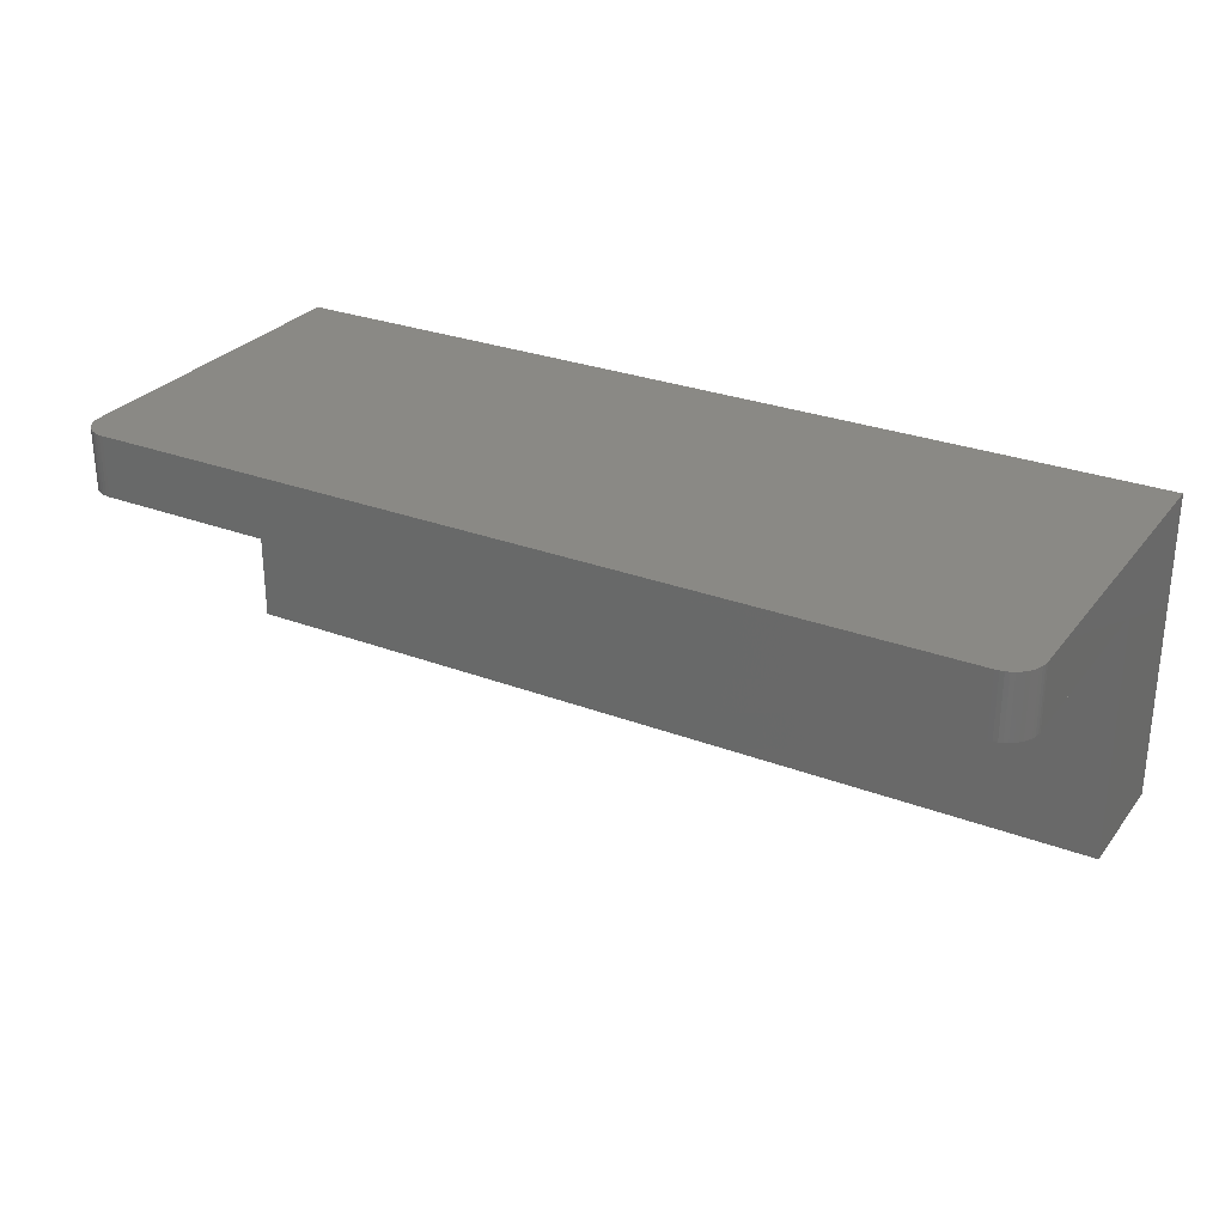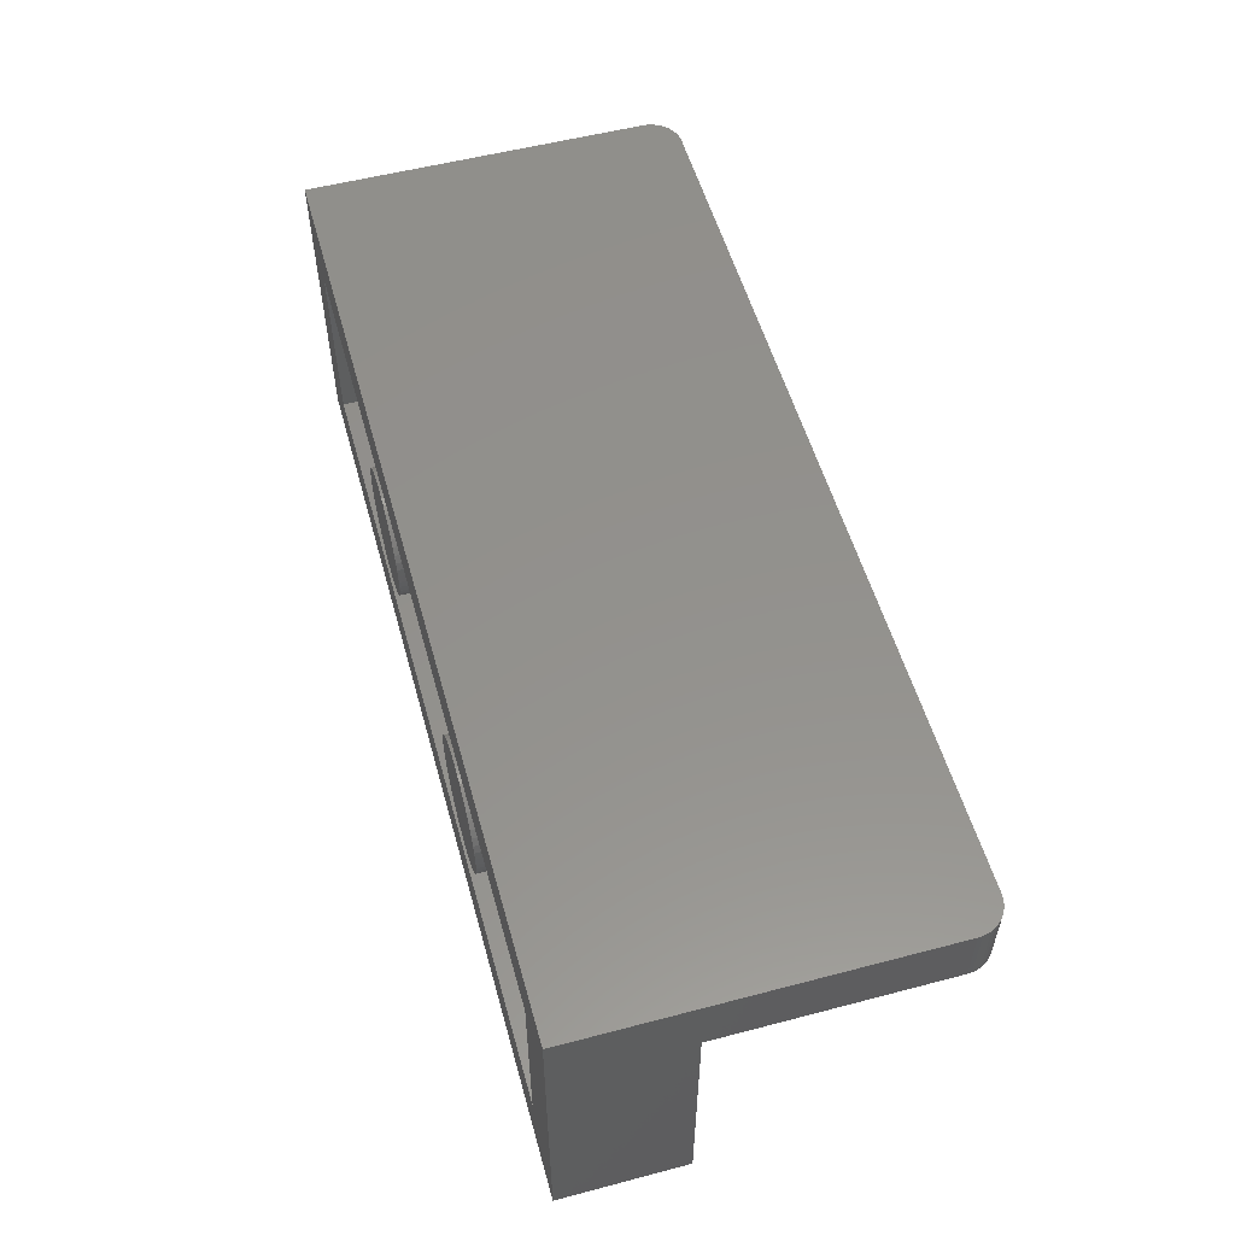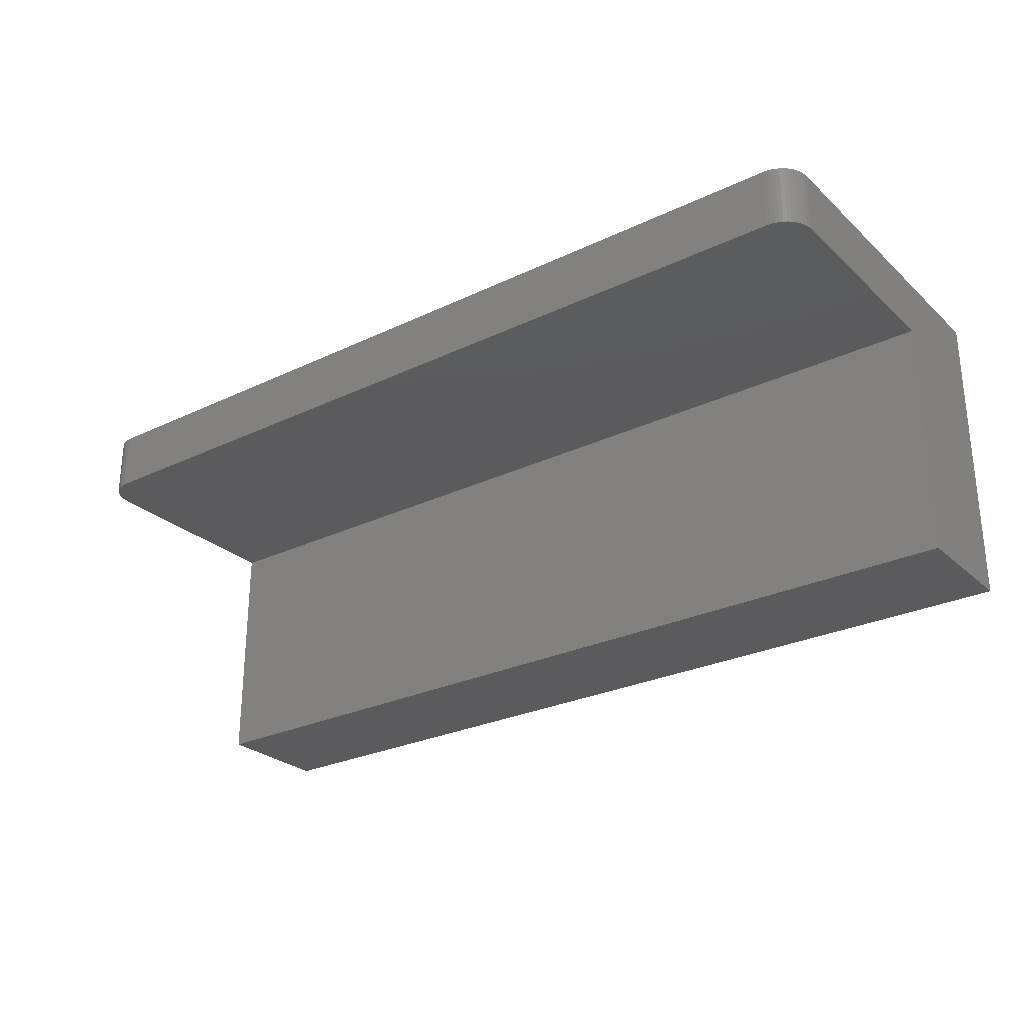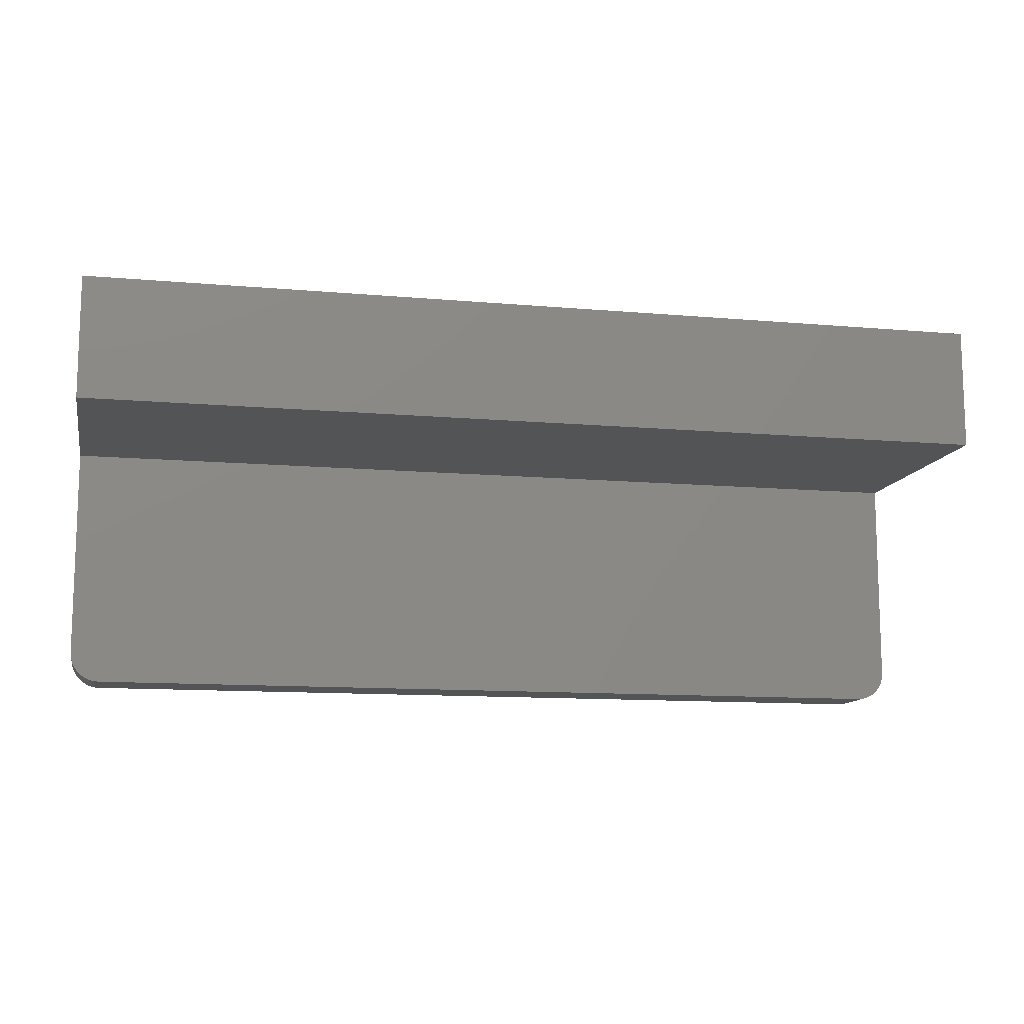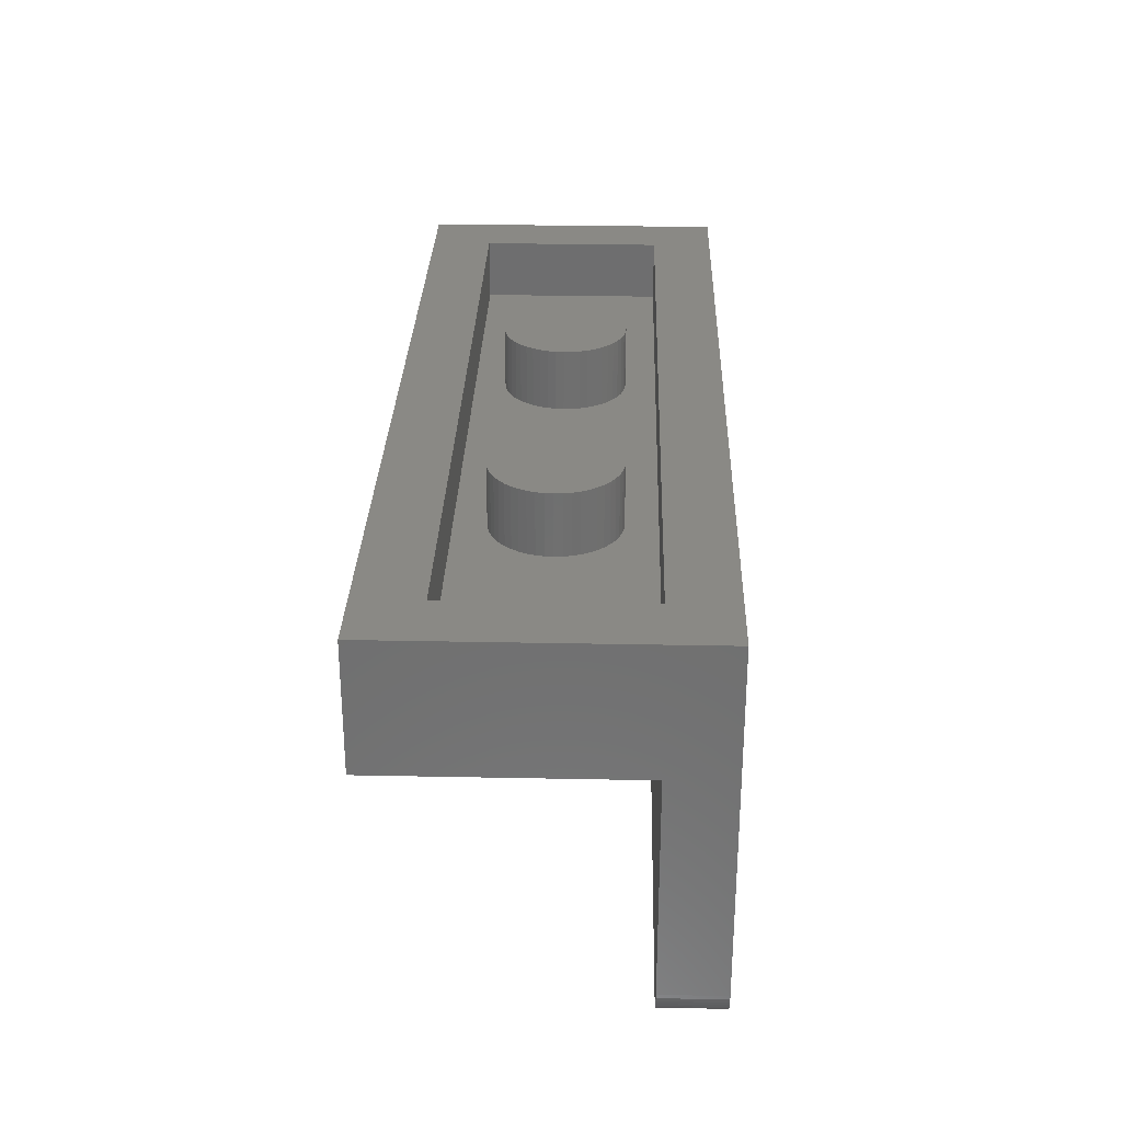
<metadata>
{"format":"stl","ext":"stl","renderer":"f3d","projection":"perspective","resolution":1024,"background":"white","views":[{"elev":28.3,"azim":29.8,"up":"+Z"},{"elev":54.8,"azim":-105.5,"up":"+Z"},{"elev":-27.2,"azim":36.4,"up":"+Z"},{"elev":-11.7,"azim":168.0,"up":"+Y"},{"elev":28.9,"azim":-88.3,"up":"+Y"}]}
</metadata>
<code>
# stl→obj: 262 verts, 420 faces
v -4 9.6 0
v -2.414 9.6 0.2088
v -2.4 9.6 0
v -2.455 9.6 0.4141
v -2.522 9.6 0.6123
v -2.614 9.6 0.8
v -2.731 9.6 0.9741
v -2.869 9.6 1.131
v -3.026 9.6 1.269
v -3.2 9.6 1.386
v -3.388 9.6 1.478
v -3.586 9.6 1.545
v -3.791 9.6 1.586
v -4 9.6 1.6
v -4.209 9.6 1.586
v -4.414 9.6 1.545
v -4.612 9.6 1.478
v -4.8 9.6 1.386
v -4.974 9.6 1.269
v -5.131 9.6 1.131
v -5.269 9.6 0.9741
v -5.386 9.6 0.8
v -5.478 9.6 0.6123
v -5.545 9.6 0.4141
v -5.586 9.6 0.2088
v -5.6 9.6 0
v -5.586 9.6 -0.2088
v -5.545 9.6 -0.4141
v -5.478 9.6 -0.6123
v -5.386 9.6 -0.8
v -5.269 9.6 -0.9741
v -5.131 9.6 -1.131
v -4.974 9.6 -1.269
v -4.8 9.6 -1.386
v -4.612 9.6 -1.478
v -4.414 9.6 -1.545
v -4.209 9.6 -1.586
v -4 9.6 -1.6
v -3.791 9.6 -1.586
v -3.586 9.6 -1.545
v -3.388 9.6 -1.478
v -3.2 9.6 -1.386
v -3.026 9.6 -1.269
v -2.869 9.6 -1.131
v -2.731 9.6 -0.9741
v -2.614 9.6 -0.8
v -2.522 9.6 -0.6123
v -2.455 9.6 -0.4141
v -2.414 9.6 -0.2088
v -2.4 8 0
v -2.414 8 0.2088
v -2.455 8 0.4141
v -2.522 8 0.6123
v -2.614 8 0.8
v -2.731 8 0.9741
v -2.869 8 1.131
v -3.026 8 1.269
v -3.2 8 1.386
v -3.388 8 1.478
v -3.586 8 1.545
v -3.791 8 1.586
v -4 8 1.6
v -4.209 8 1.586
v -4.414 8 1.545
v -4.612 8 1.478
v -4.8 8 1.386
v -4.974 8 1.269
v -5.131 8 1.131
v -5.269 8 0.9741
v -5.386 8 0.8
v -5.478 8 0.6123
v -5.545 8 0.4141
v -5.586 8 0.2088
v -5.6 8 0
v -5.586 8 -0.2088
v -5.545 8 -0.4141
v -5.478 8 -0.6123
v -5.386 8 -0.8
v -5.269 8 -0.9741
v -5.131 8 -1.131
v -4.974 8 -1.269
v -4.8 8 -1.386
v -4.612 8 -1.478
v -4.414 8 -1.545
v -4.209 8 -1.586
v -4 8 -1.6
v -3.791 8 -1.586
v -3.586 8 -1.545
v -3.388 8 -1.478
v -3.2 8 -1.386
v -3.026 8 -1.269
v -2.869 8 -1.131
v -2.731 8 -0.9741
v -2.614 8 -0.8
v -2.522 8 -0.6123
v -2.455 8 -0.4141
v -2.414 8 -0.2088
v 4 9.6 0
v 5.586 9.6 0.2088
v 5.6 9.6 0
v 5.545 9.6 0.4141
v 5.478 9.6 0.6123
v 5.386 9.6 0.8
v 5.269 9.6 0.9741
v 5.131 9.6 1.131
v 4.974 9.6 1.269
v 4.8 9.6 1.386
v 4.612 9.6 1.478
v 4.414 9.6 1.545
v 4.209 9.6 1.586
v 4 9.6 1.6
v 3.791 9.6 1.586
v 3.586 9.6 1.545
v 3.388 9.6 1.478
v 3.2 9.6 1.386
v 3.026 9.6 1.269
v 2.869 9.6 1.131
v 2.731 9.6 0.9741
v 2.614 9.6 0.8
v 2.522 9.6 0.6123
v 2.455 9.6 0.4141
v 2.414 9.6 0.2088
v 2.4 9.6 0
v 2.414 9.6 -0.2088
v 2.455 9.6 -0.4141
v 2.522 9.6 -0.6123
v 2.614 9.6 -0.8
v 2.731 9.6 -0.9741
v 2.869 9.6 -1.131
v 3.026 9.6 -1.269
v 3.2 9.6 -1.386
v 3.388 9.6 -1.478
v 3.586 9.6 -1.545
v 3.791 9.6 -1.586
v 4 9.6 -1.6
v 4.209 9.6 -1.586
v 4.414 9.6 -1.545
v 4.612 9.6 -1.478
v 4.8 9.6 -1.386
v 4.974 9.6 -1.269
v 5.131 9.6 -1.131
v 5.269 9.6 -0.9741
v 5.386 9.6 -0.8
v 5.478 9.6 -0.6123
v 5.545 9.6 -0.4141
v 5.586 9.6 -0.2088
v 5.6 8 0
v 5.586 8 0.2088
v 5.545 8 0.4141
v 5.478 8 0.6123
v 5.386 8 0.8
v 5.269 8 0.9741
v 5.131 8 1.131
v 4.974 8 1.269
v 4.8 8 1.386
v 4.612 8 1.478
v 4.414 8 1.545
v 4.209 8 1.586
v 4 8 1.6
v 3.791 8 1.586
v 3.586 8 1.545
v 3.388 8 1.478
v 3.2 8 1.386
v 3.026 8 1.269
v 2.869 8 1.131
v 2.731 8 0.9741
v 2.614 8 0.8
v 2.522 8 0.6123
v 2.455 8 0.4141
v 2.414 8 0.2088
v 2.4 8 0
v 2.414 8 -0.2088
v 2.455 8 -0.4141
v 2.522 8 -0.6123
v 2.614 8 -0.8
v 2.731 8 -0.9741
v 2.869 8 -1.131
v 3.026 8 -1.269
v 3.2 8 -1.386
v 3.388 8 -1.478
v 3.586 8 -1.545
v 3.791 8 -1.586
v 4 8 -1.6
v 4.209 8 -1.586
v 4.414 8 -1.545
v 4.612 8 -1.478
v 4.8 8 -1.386
v 4.974 8 -1.269
v 5.131 8 -1.131
v 5.269 8 -0.9741
v 5.386 8 -0.8
v 5.478 8 -0.6123
v 5.545 8 -0.4141
v 5.586 8 -0.2088
v -10.4 8 2.4
v 10.4 8 2.4
v 10.4 8 -2.4
v -10.4 8 -2.4
v -10.4 9.6 2.4
v 10.4 9.6 2.4
v -10.4 9.6 -2.4
v 10.4 9.6 -2.4
v 12 9.6 4
v -12 9.6 4
v -12 9.6 -4
v 12 9.6 -4
v -12 6.4 -4
v -12 6.4 2.4
v 12 6.4 2.4
v 12 6.4 -4
v -12 0.8 2.4
v -12 0.8 4
v 12 0.8 4
v 12 0.8 2.4
v -11.2 0 4
v 11.2 0 4
v 11.2 0 2.4
v -11.2 0 2.4
v 11.99 0.6956 2.4
v 11.99 0.6956 4
v 11.97 0.593 2.4
v 11.97 0.593 4
v 11.94 0.4938 2.4
v 11.94 0.4938 4
v 11.89 0.4 2.4
v 11.89 0.4 4
v 11.83 0.313 2.4
v 11.83 0.313 4
v 11.77 0.2343 2.4
v 11.77 0.2343 4
v 11.69 0.1653 2.4
v 11.69 0.1653 4
v 11.6 0.1072 2.4
v 11.6 0.1072 4
v 11.51 0.0609 2.4
v 11.51 0.0609 4
v 11.41 0.0273 2.4
v 11.41 0.0273 4
v 11.3 0.0069 2.4
v 11.3 0.0069 4
v -11.99 0.6956 4
v -11.99 0.6956 2.4
v -11.97 0.593 4
v -11.97 0.593 2.4
v -11.94 0.4938 4
v -11.94 0.4938 2.4
v -11.89 0.4 4
v -11.89 0.4 2.4
v -11.83 0.313 4
v -11.83 0.313 2.4
v -11.77 0.2343 4
v -11.77 0.2343 2.4
v -11.69 0.1653 4
v -11.69 0.1653 2.4
v -11.6 0.1072 4
v -11.6 0.1072 2.4
v -11.51 0.0609 4
v -11.51 0.0609 2.4
v -11.41 0.0273 4
v -11.41 0.0273 2.4
v -11.3 0.0069 4
v -11.3 0.0069 2.4
f 1 2 3
f 1 4 2
f 1 5 4
f 1 6 5
f 1 7 6
f 1 8 7
f 1 9 8
f 1 10 9
f 1 11 10
f 1 12 11
f 1 13 12
f 1 14 13
f 1 15 14
f 1 16 15
f 1 17 16
f 1 18 17
f 1 19 18
f 1 20 19
f 1 21 20
f 1 22 21
f 1 23 22
f 1 24 23
f 1 25 24
f 1 26 25
f 1 27 26
f 1 28 27
f 1 29 28
f 1 30 29
f 1 31 30
f 1 32 31
f 1 33 32
f 1 34 33
f 1 35 34
f 1 36 35
f 1 37 36
f 1 38 37
f 1 39 38
f 1 40 39
f 1 41 40
f 1 42 41
f 1 43 42
f 1 44 43
f 1 45 44
f 1 46 45
f 1 47 46
f 1 48 47
f 1 49 48
f 1 3 49
f 2 50 3
f 50 2 51
f 4 51 2
f 51 4 52
f 5 52 4
f 52 5 53
f 6 53 5
f 53 6 54
f 7 54 6
f 54 7 55
f 8 55 7
f 55 8 56
f 9 56 8
f 56 9 57
f 10 57 9
f 57 10 58
f 11 58 10
f 58 11 59
f 12 59 11
f 59 12 60
f 13 60 12
f 60 13 61
f 14 61 13
f 61 14 62
f 15 62 14
f 62 15 63
f 16 63 15
f 63 16 64
f 17 64 16
f 64 17 65
f 18 65 17
f 65 18 66
f 19 66 18
f 66 19 67
f 20 67 19
f 67 20 68
f 21 68 20
f 68 21 69
f 22 69 21
f 69 22 70
f 23 70 22
f 70 23 71
f 24 71 23
f 71 24 72
f 25 72 24
f 72 25 73
f 26 73 25
f 73 26 74
f 27 74 26
f 74 27 75
f 28 75 27
f 75 28 76
f 29 76 28
f 76 29 77
f 30 77 29
f 77 30 78
f 31 78 30
f 78 31 79
f 32 79 31
f 79 32 80
f 33 80 32
f 80 33 81
f 34 81 33
f 81 34 82
f 35 82 34
f 82 35 83
f 36 83 35
f 83 36 84
f 37 84 36
f 84 37 85
f 38 85 37
f 85 38 86
f 39 86 38
f 86 39 87
f 40 87 39
f 87 40 88
f 41 88 40
f 88 41 89
f 42 89 41
f 89 42 90
f 43 90 42
f 90 43 91
f 44 91 43
f 91 44 92
f 45 92 44
f 92 45 93
f 46 93 45
f 93 46 94
f 47 94 46
f 94 47 95
f 48 95 47
f 95 48 96
f 49 96 48
f 96 49 97
f 3 97 49
f 97 3 50
f 98 99 100
f 98 101 99
f 98 102 101
f 98 103 102
f 98 104 103
f 98 105 104
f 98 106 105
f 98 107 106
f 98 108 107
f 98 109 108
f 98 110 109
f 98 111 110
f 98 112 111
f 98 113 112
f 98 114 113
f 98 115 114
f 98 116 115
f 98 117 116
f 98 118 117
f 98 119 118
f 98 120 119
f 98 121 120
f 98 122 121
f 98 123 122
f 98 124 123
f 98 125 124
f 98 126 125
f 98 127 126
f 98 128 127
f 98 129 128
f 98 130 129
f 98 131 130
f 98 132 131
f 98 133 132
f 98 134 133
f 98 135 134
f 98 136 135
f 98 137 136
f 98 138 137
f 98 139 138
f 98 140 139
f 98 141 140
f 98 142 141
f 98 143 142
f 98 144 143
f 98 145 144
f 98 146 145
f 98 100 146
f 99 147 100
f 147 99 148
f 101 148 99
f 148 101 149
f 102 149 101
f 149 102 150
f 103 150 102
f 150 103 151
f 104 151 103
f 151 104 152
f 105 152 104
f 152 105 153
f 106 153 105
f 153 106 154
f 107 154 106
f 154 107 155
f 108 155 107
f 155 108 156
f 109 156 108
f 156 109 157
f 110 157 109
f 157 110 158
f 111 158 110
f 158 111 159
f 112 159 111
f 159 112 160
f 113 160 112
f 160 113 161
f 114 161 113
f 161 114 162
f 115 162 114
f 162 115 163
f 116 163 115
f 163 116 164
f 117 164 116
f 164 117 165
f 118 165 117
f 165 118 166
f 119 166 118
f 166 119 167
f 120 167 119
f 167 120 168
f 121 168 120
f 168 121 169
f 122 169 121
f 169 122 170
f 123 170 122
f 170 123 171
f 124 171 123
f 171 124 172
f 125 172 124
f 172 125 173
f 126 173 125
f 173 126 174
f 127 174 126
f 174 127 175
f 128 175 127
f 175 128 176
f 129 176 128
f 176 129 177
f 130 177 129
f 177 130 178
f 131 178 130
f 178 131 179
f 132 179 131
f 179 132 180
f 133 180 132
f 180 133 181
f 134 181 133
f 181 134 182
f 135 182 134
f 182 135 183
f 136 183 135
f 183 136 184
f 137 184 136
f 184 137 185
f 138 185 137
f 185 138 186
f 139 186 138
f 186 139 187
f 140 187 139
f 187 140 188
f 141 188 140
f 188 141 189
f 142 189 141
f 189 142 190
f 143 190 142
f 190 143 191
f 144 191 143
f 191 144 192
f 145 192 144
f 192 145 193
f 146 193 145
f 193 146 194
f 100 194 146
f 194 100 147
f 195 196 197
f 197 198 195
f 195 199 200
f 200 196 195
f 198 201 199
f 199 195 198
f 197 202 201
f 201 198 197
f 196 200 202
f 202 197 196
f 203 200 199
f 199 204 203
f 204 199 201
f 201 205 204
f 205 201 202
f 202 206 205
f 206 202 200
f 200 203 206
f 204 205 207
f 207 208 204
f 206 203 209
f 209 210 206
f 204 208 211
f 211 212 204
f 209 203 213
f 213 214 209
f 203 204 215
f 215 216 203
f 203 216 213
f 204 212 215
f 208 209 217
f 217 218 208
f 214 217 209
f 208 218 211
f 217 216 215
f 215 218 217
f 219 214 213
f 213 220 219
f 221 219 220
f 220 222 221
f 223 221 222
f 222 224 223
f 225 223 224
f 224 226 225
f 227 225 226
f 226 228 227
f 229 227 228
f 228 230 229
f 231 229 230
f 230 232 231
f 233 231 232
f 232 234 233
f 235 233 234
f 234 236 235
f 237 235 236
f 236 238 237
f 239 237 238
f 238 240 239
f 217 239 240
f 240 216 217
f 241 212 211
f 211 242 241
f 243 241 242
f 242 244 243
f 245 243 244
f 244 246 245
f 247 245 246
f 246 248 247
f 249 247 248
f 248 250 249
f 251 249 250
f 250 252 251
f 253 251 252
f 252 254 253
f 255 253 254
f 254 256 255
f 257 255 256
f 256 258 257
f 259 257 258
f 258 260 259
f 261 259 260
f 260 262 261
f 215 261 262
f 262 218 215
f 211 218 262
f 262 242 211
f 242 262 260
f 260 244 242
f 244 260 258
f 258 246 244
f 246 258 256
f 256 248 246
f 248 256 254
f 254 250 248
f 250 254 252
f 213 216 240
f 240 220 213
f 220 240 238
f 238 222 220
f 222 238 236
f 236 224 222
f 224 236 234
f 234 226 224
f 226 234 232
f 232 228 226
f 228 232 230
f 214 239 217
f 239 214 219
f 219 237 239
f 237 219 221
f 221 235 237
f 235 221 223
f 223 233 235
f 233 223 225
f 225 231 233
f 231 225 227
f 227 229 231
f 212 261 215
f 261 212 241
f 241 259 261
f 259 241 243
f 243 257 259
f 257 243 245
f 245 255 257
f 255 245 247
f 247 253 255
f 253 247 249
f 249 251 253
f 207 209 208
f 209 207 210
f 207 206 210
f 206 207 205

</code>
